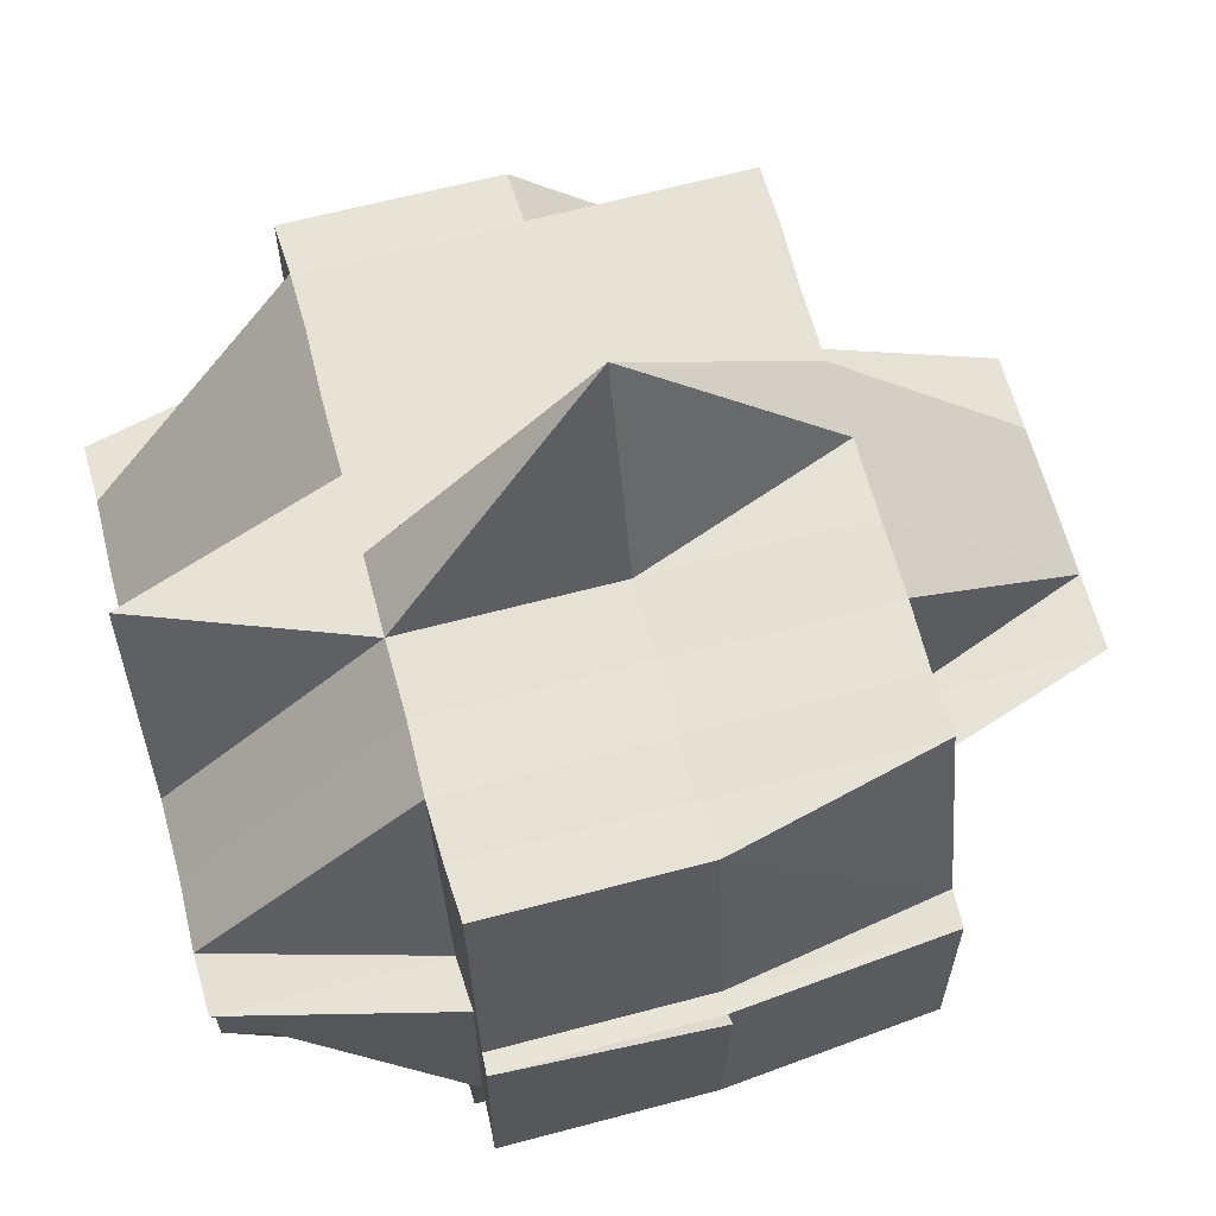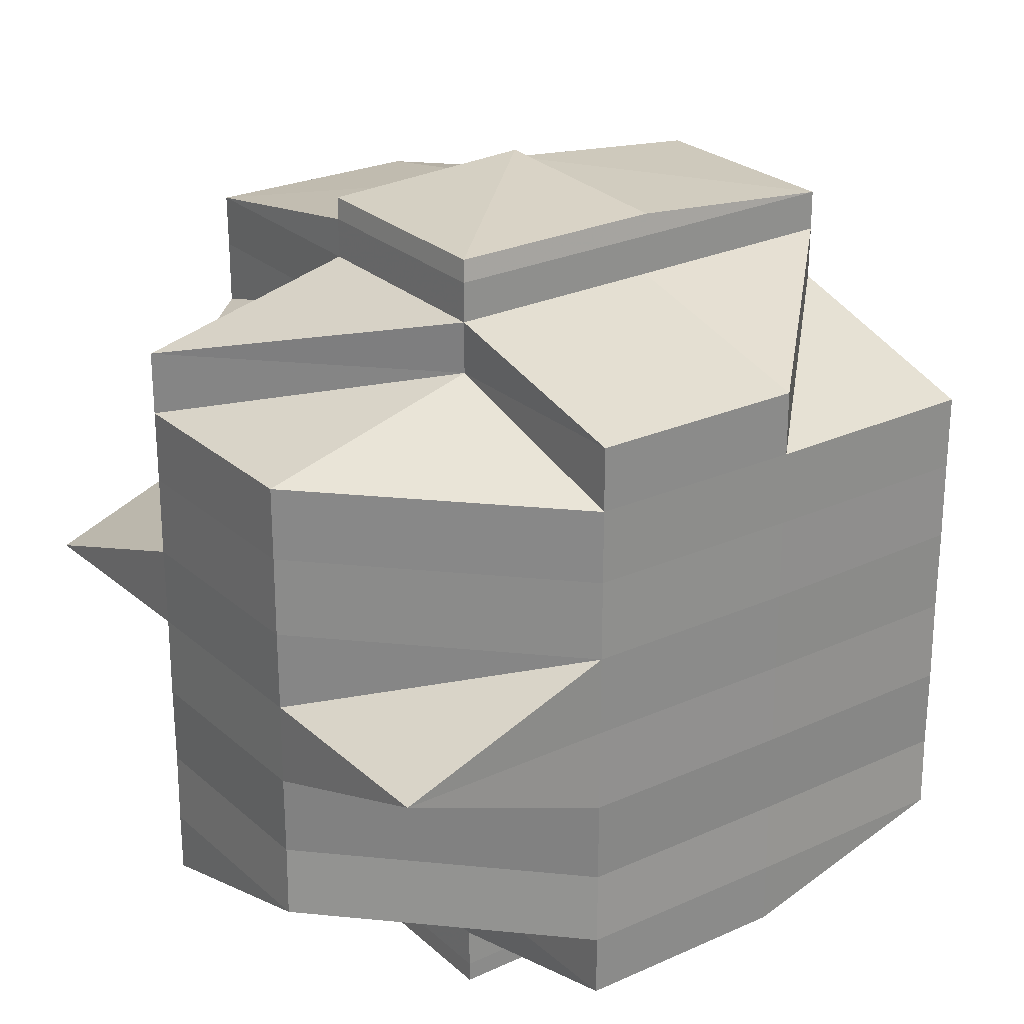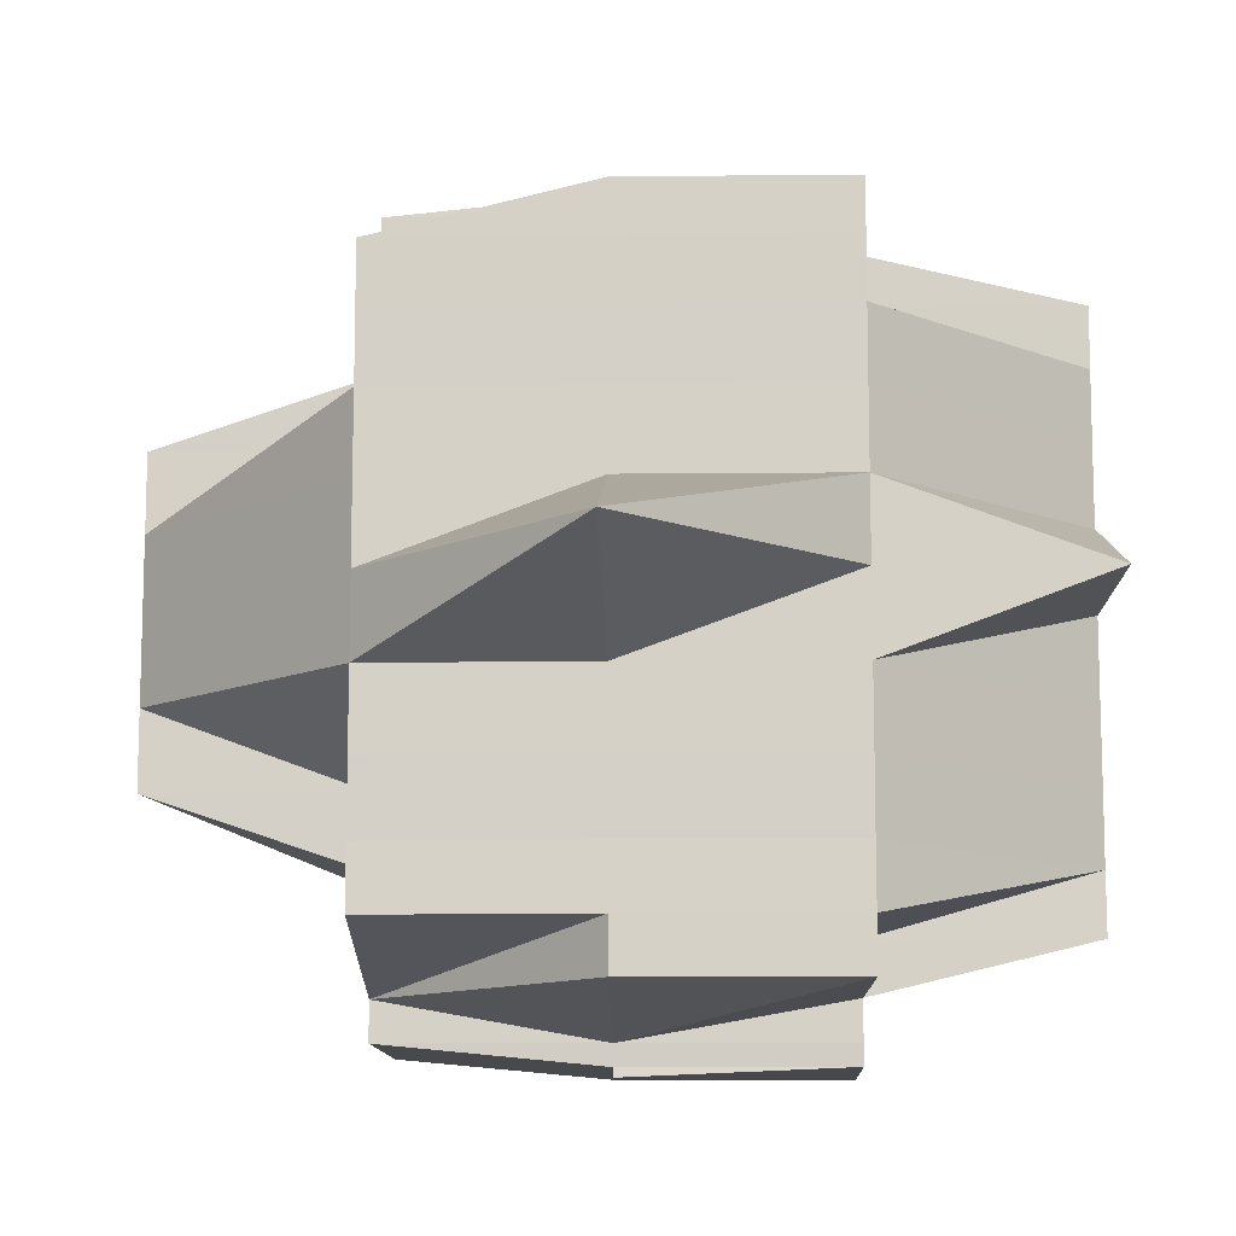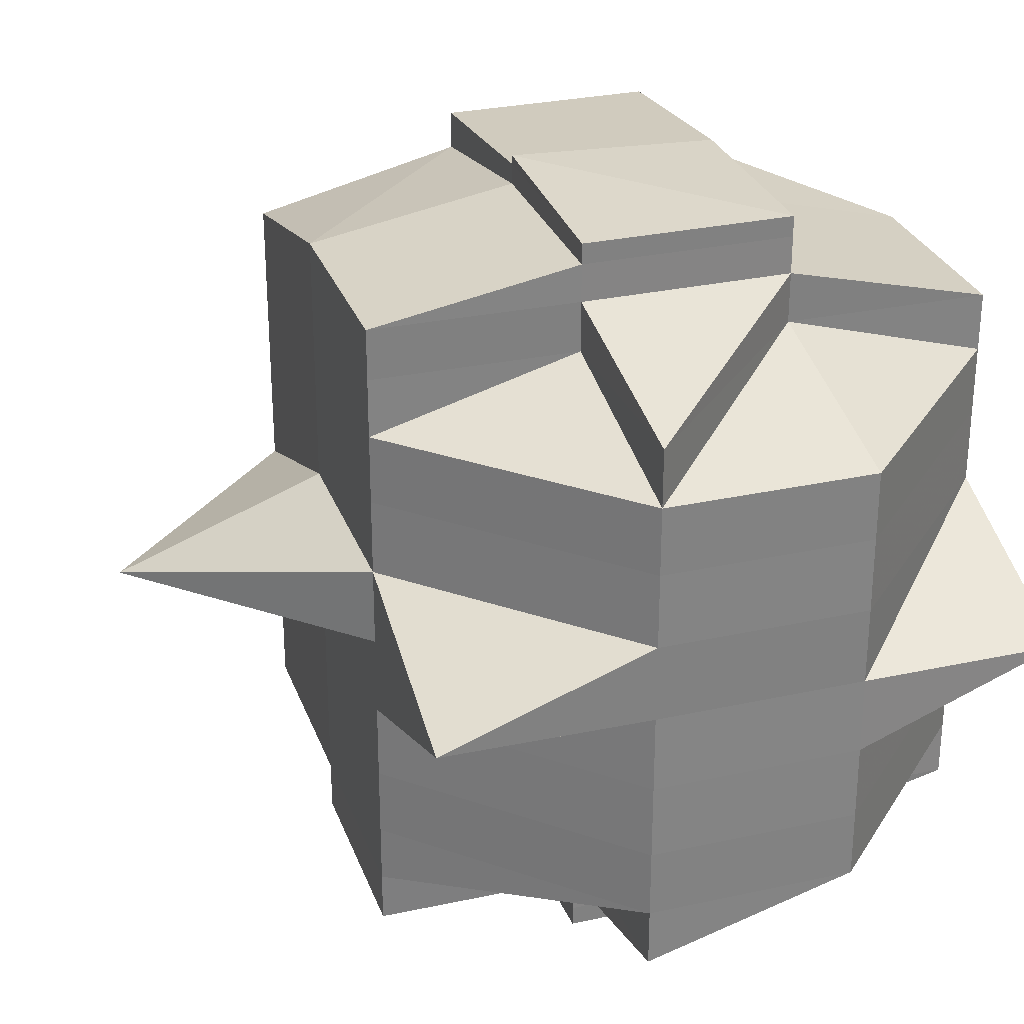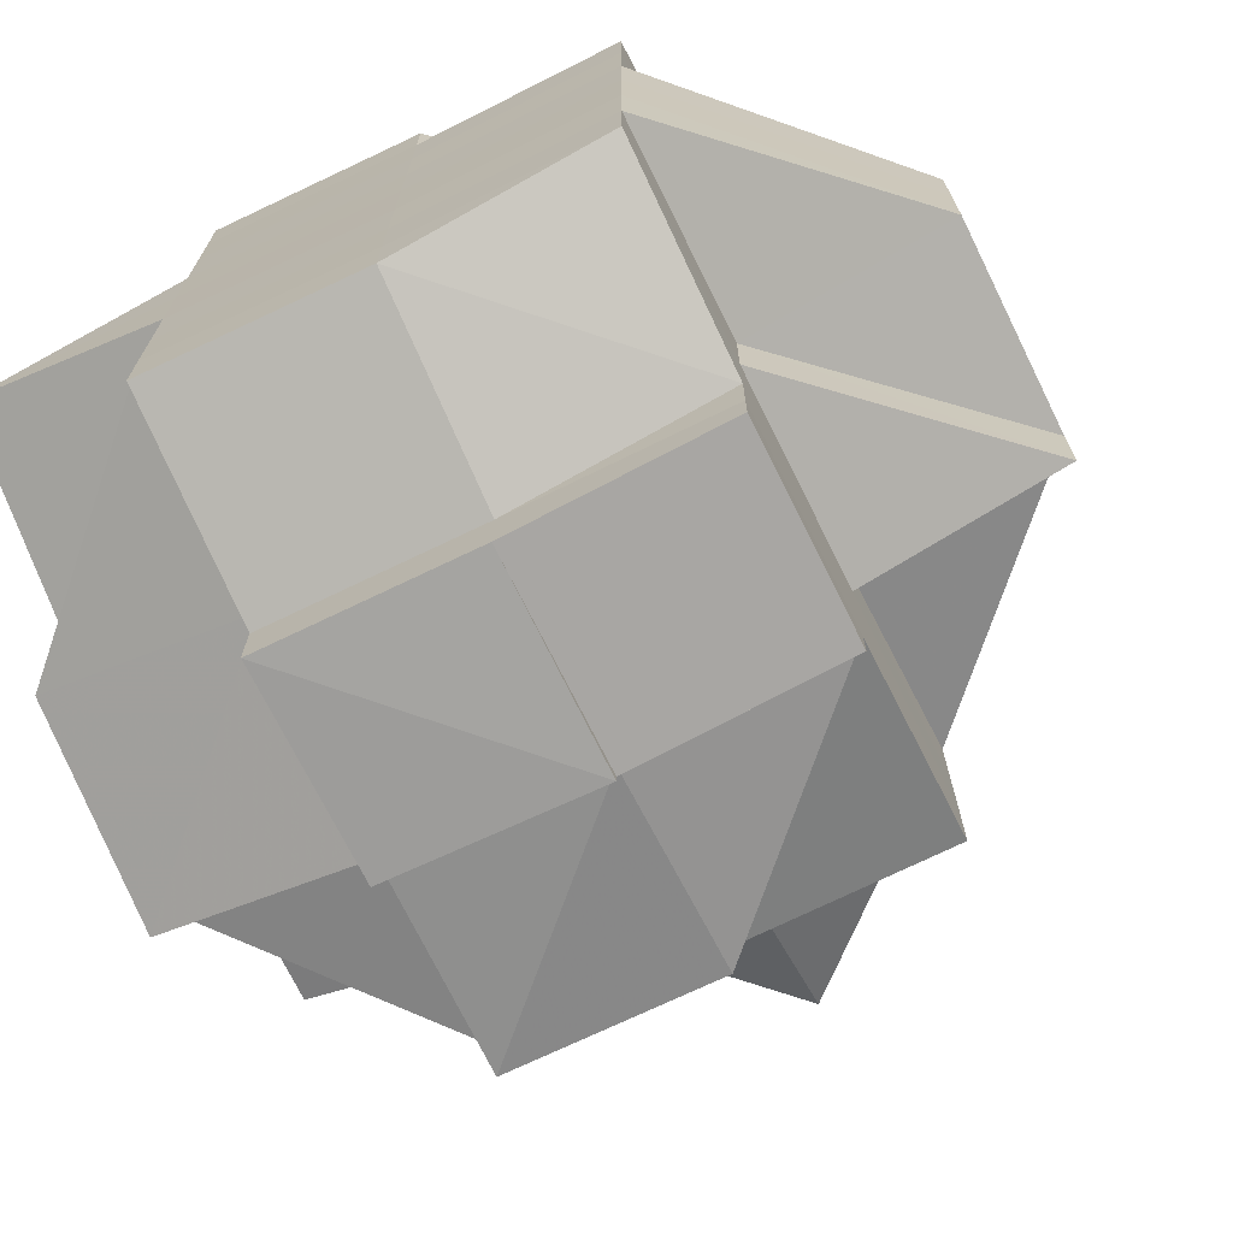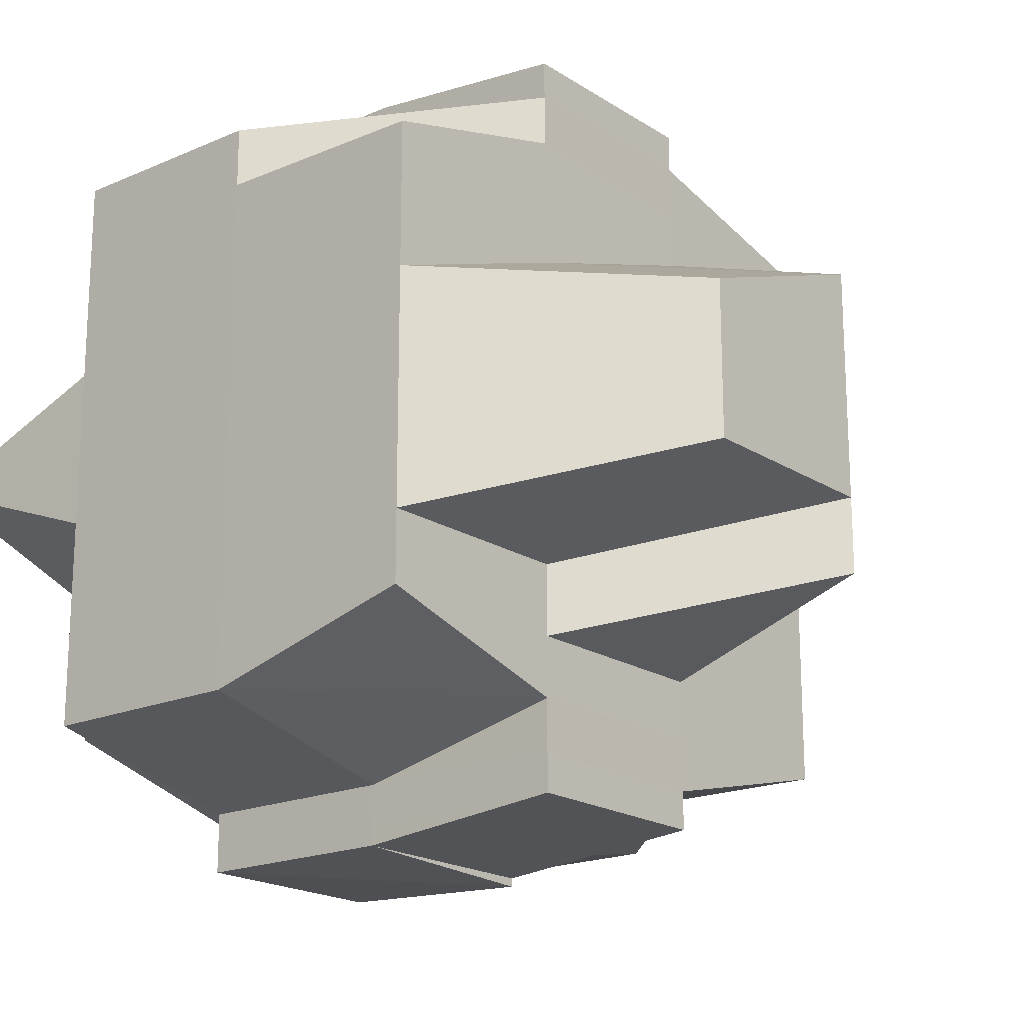
<metadata>
{"format":"obj","ext":"obj","renderer":"f3d","projection":"perspective","resolution":1024,"background":"white","views":[{"elev":63.8,"azim":-15.1,"up":"+Y"},{"elev":25.7,"azim":-36.1,"up":"+Z"},{"elev":-11.4,"azim":-178.4,"up":"+Z"},{"elev":28.8,"azim":-108.0,"up":"+Z"},{"elev":-71.4,"azim":26.0,"up":"+Z"},{"elev":-19.0,"azim":39.5,"up":"+Z"}]}
</metadata>
<code>
o 5263
v 2227 1892 14.58
v 2227 1892 14.58
v 2227 1892 14.58
v 2227 1892 14.58
v 2227 1892 14.58
v 2227 1892 14.58
v 2227 1892 14.58
v 2227 1892 14.58
v 2227 1892 14.58
v 2227 1892 14.58
v 2227 1892 14.58
v 2227 1892 14.58
v 2227 1892 14.58
v 2227 1892 14.58
v 2227 1892 14.58
v 2227 1892 14.58
v 2227 1892 14.58
v 2227 1892 14.58
v 2227 1892 14.58
v 2227 1892 14.58
v 2227 1892 14.58
v 2227 1892 14.58
v 2227 1892 14.58
v 2227 1892 14.58
v 2227 1892 14.58
v 2227 1892 14.58
v 2227 1892 14.58
v 2227 1892 14.58
v 2227 1892 14.58
v 2227 1892 14.58
v 2227 1892 14.58
v 2227 1892 14.57
v 2227 1892 14.58
v 2227 1892 14.58
v 2227 1892 14.58
v 2227 1892 14.57
v 2227 1892 14.57
v 2227 1892 14.57
v 2227 1892 14.57
v 2227 1892 14.57
v 2227 1892 14.57
v 2227 1892 14.58
v 2227 1892 14.57
v 2227 1892 14.57
v 2227 1892 14.57
v 2227 1892 14.57
v 2227 1892 14.57
v 2227 1892 14.57
v 2227 1892 14.56
v 2227 1892 14.57
v 2227 1892 14.57
v 2227 1892 14.57
v 2227 1892 14.57
v 2227 1892 14.57
v 2227 1892 14.57
v 2227 1892 14.56
v 2227 1892 14.57
v 2227 1892 14.57
v 2227 1892 14.57
v 2227 1892 14.57
v 2227 1892 14.57
v 2227 1892 14.57
v 2227 1892 14.58
v 2227 1892 14.56
v 2227 1892 14.56
v 2227 1892 14.56
v 2227 1892 14.56
v 2227 1892 14.56
v 2227 1892 14.56
v 2227 1892 14.56
v 2227 1892 14.56
v 2227 1892 14.56
v 2227 1892 14.55
v 2227 1892 14.55
v 2227 1892 14.56
v 2227 1892 14.55
v 2227 1892 14.56
v 2227 1892 14.56
v 2227 1892 14.56
v 2227 1892 14.55
v 2227 1892 14.55
v 2227 1892 14.55
v 2227 1892 14.55
v 2227 1892 14.55
v 2227 1892 14.55
v 2227 1892 14.55
v 2227 1892 14.56
v 2227 1892 14.56
v 2227 1892 14.55
v 2227 1892 14.55
v 2227 1892 14.55
v 2227 1892 14.55
v 2227 1892 14.55
v 2227 1892 14.56
v 2227 1892 14.55
v 2227 1892 14.55
v 2227 1892 14.55
v 2227 1892 14.55
v 2227 1892 14.54
v 2227 1892 14.55
v 2227 1892 14.54
v 2227 1892 14.55
v 2227 1892 14.55
v 2227 1892 14.54
v 2227 1892 14.55
v 2227 1892 14.54
v 2227 1892 14.55
v 2227 1892 14.55
v 2227 1892 14.55
v 2227 1892 14.54
v 2227 1892 14.54
v 2227 1892 14.54
v 2227 1892 14.54
v 2227 1892 14.54
v 2227 1892 14.54
v 2227 1892 14.54
v 2227 1892 14.54
v 2227 1892 14.54
v 2227 1892 14.54
v 2227 1892 14.54
v 2227 1892 14.54
v 2227 1892 14.54
v 2227 1892 14.54
v 2227 1892 14.54
v 2227 1892 14.54
v 2227 1892 14.54
v 2227 1892 14.54
v 2227 1892 14.54
v 2227 1892 14.54
v 2227 1892 14.54
v 2227 1892 14.55
v 2227 1892 14.55
v 2227 1892 14.54
v 2227 1892 14.55
v 2227 1892 14.55
v 2227 1892 14.54
v 2227 1892 14.55
v 2227 1892 14.55
v 2227 1892 14.55
v 2227 1892 14.55
v 2227 1892 14.55
v 2227 1892 14.55
v 2227 1892 14.56
v 2227 1892 14.55
v 2227 1892 14.55
v 2227 1892 14.56
v 2227 1892 14.56
v 2227 1892 14.56
v 2227 1892 14.56
v 2227 1892 14.57
v 2227 1892 14.57
v 2227 1892 14.56
v 2227 1892 14.57
v 2227 1892 14.57
v 2227 1892 14.57
v 2227 1892 14.56
v 2227 1892 14.57
v 2227 1892 14.57
v 2227 1892 14.57
v 2227 1892 14.57
v 2227 1892 14.57
v 2227 1892 14.57
v 2227 1892 14.57
v 2227 1892 14.57
v 2227 1892 14.57
v 2227 1892 14.57
v 2227 1892 14.57
v 2227 1892 14.57
v 2227 1892 14.57
v 2227 1892 14.57
v 2227 1892 14.58
v 2227 1892 14.58
v 2227 1892 14.58
v 2227 1892 14.58
v 2227 1892 14.58
v 2227 1892 14.58
v 2227 1892 14.58
v 2227 1892 14.57
v 2227 1892 14.57
v 2227 1892 14.57
v 2227 1892 14.57
v 2227 1892 14.57
v 2227 1892 14.57
v 2227 1892 14.57
v 2227 1892 14.56
v 2227 1892 14.57
v 2227 1892 14.57
v 2227 1892 14.58
v 2227 1892 14.58
v 2227 1892 14.57
v 2227 1892 14.58
v 2227 1892 14.58
v 2227 1892 14.58
v 2227 1892 14.58
v 2227 1892 14.58
v 2227 1892 14.58
v 2227 1892 14.58
v 2227 1892 14.58
v 2227 1892 14.58
v 2227 1892 14.57
v 2227 1892 14.57
v 2227 1892 14.56
v 2227 1892 14.56
v 2227 1892 14.56
v 2227 1892 14.56
v 2227 1892 14.56
v 2227 1892 14.56
v 2227 1892 14.56
v 2227 1892 14.55
v 2227 1892 14.56
v 2227 1892 14.56
v 2227 1892 14.56
v 2227 1892 14.55
v 2227 1892 14.55
v 2227 1892 14.55
v 2227 1892 14.55
v 2227 1892 14.55
v 2227 1892 14.54
v 2227 1892 14.54
v 2227 1892 14.54
v 2227 1892 14.55
v 2227 1892 14.54
v 2227 1892 14.55
v 2227 1892 14.55
v 2227 1892 14.55
v 2227 1892 14.55
v 2227 1892 14.54
v 2227 1892 14.55
v 2227 1892 14.54
v 2227 1892 14.54
v 2227 1892 14.55
v 2227 1892 14.54
v 2227 1892 14.54
v 2227 1892 14.54
v 2227 1892 14.54
v 2227 1892 14.54
v 2227 1892 14.54
v 2227 1892 14.54
v 2227 1892 14.54
v 2227 1892 14.54
v 2227 1892 14.54
v 2227 1892 14.54
v 2227 1892 14.54
v 2227 1892 14.54
v 2227 1892 14.54
v 2227 1892 14.54
v 2227 1892 14.55
v 2227 1892 14.55
v 2227 1892 14.57
v 2227 1892 14.57
v 2227 1892 14.58
v 2227 1892 14.57
v 2227 1892 14.57
v 2227 1892 14.57
v 2227 1892 14.57
v 2227 1892 14.57
v 2227 1892 14.57
v 2227 1892 14.56
v 2227 1892 14.56
v 2227 1892 14.56
v 2227 1892 14.56
v 2227 1892 14.56
v 2227 1892 14.56
v 2227 1892 14.56
v 2227 1892 14.56
v 2227 1892 14.56
v 2227 1892 14.56
v 2227 1892 14.56
v 2227 1892 14.56
v 2227 1892 14.55
v 2227 1892 14.55
v 2227 1892 14.55
v 2227 1892 14.55
v 2227 1892 14.55
v 2227 1892 14.55
v 2227 1892 14.55
v 2227 1892 14.54
v 2227 1892 14.55
v 2227 1892 14.57
v 2227 1892 14.57
v 2227 1892 14.57
v 2227 1892 14.57
v 2227 1892 14.56
v 2227 1892 14.55
v 2227 1892 14.55
v 2227 1892 14.55
v 2227 1892 14.55
v 2227 1892 14.55
v 2227 1892 14.55
v 2227 1892 14.55
v 2227 1892 14.54
v 2227 1892 14.54
v 2227 1892 14.54
v 2227 1892 14.54
v 2227 1892 14.54
v 2227 1892 14.54
f 1 2 3
f 2 4 5
f 1 6 7
f 8 9 10
f 11 12 10
f 8 13 11
f 13 14 15
f 16 17 12
f 18 19 11
f 20 21 18
f 19 22 17
f 19 23 16
f 24 25 19
f 23 26 27
f 23 28 29
f 28 30 26
f 31 32 30
f 33 28 34
f 35 36 28
f 36 37 38
f 38 39 40
f 41 40 42
f 43 44 38
f 43 45 44
f 46 45 43
f 45 47 44
f 48 46 43
f 46 49 45
f 48 50 51
f 52 46 48
f 53 54 48
f 55 56 52
f 57 55 58
f 58 48 59
f 60 53 59
f 59 51 22
f 59 48 61
f 61 62 63
f 52 64 46
f 65 64 52
f 64 49 46
f 65 66 64
f 64 67 49
f 66 67 64
f 68 66 65
f 67 69 49
f 70 68 65
f 66 71 67
f 71 72 67
f 67 72 69
f 71 73 72
f 74 73 75
f 73 76 77
f 72 78 69
f 79 71 66
f 68 79 66
f 79 80 71
f 81 82 76
f 83 84 80
f 85 80 79
f 80 86 87
f 88 85 79
f 88 79 68
f 89 85 88
f 90 91 86
f 80 90 92
f 93 90 80
f 94 88 68
f 93 95 90
f 90 95 81
f 96 95 93
f 95 97 81
f 81 97 98
f 96 99 95
f 100 96 93
f 99 101 102
f 103 96 100
f 104 99 96
f 105 106 96
f 107 105 100
f 100 108 109
f 104 110 99
f 99 110 111
f 110 112 101
f 110 113 112
f 114 110 115
f 116 117 110
f 118 119 114
f 119 120 121
f 122 119 123
f 124 125 116
f 125 126 127
f 128 124 104
f 129 127 130
f 131 128 132
f 133 104 132
f 132 130 134
f 132 134 135
f 136 133 137
f 138 131 139
f 140 132 139
f 139 132 141
f 139 141 142
f 142 141 89
f 141 100 89
f 89 100 85
f 142 89 143
f 143 89 88
f 144 139 142
f 143 88 94
f 145 139 144
f 146 142 143
f 144 142 146
f 147 143 94
f 146 143 147
f 147 94 148
f 148 94 70
f 94 68 70
f 149 147 148
f 148 70 150
f 150 70 151
f 70 152 153
f 150 153 154
f 155 156 150
f 157 155 158
f 159 150 158
f 158 150 160
f 161 158 162
f 160 163 164
f 165 166 163
f 158 160 167
f 167 160 168
f 169 158 167
f 170 169 171
f 167 168 172
f 169 167 172
f 173 169 172
f 173 174 175
f 172 168 176
f 168 59 176
f 172 176 19
f 176 59 177
f 176 177 19
f 178 179 169
f 180 181 178
f 179 182 183
f 179 184 182
f 149 185 184
f 186 179 178
f 187 178 188
f 189 180 188
f 188 190 191
f 192 189 193
f 194 192 195
f 196 188 193
f 188 173 193
f 193 191 197
f 193 197 198
f 29 193 199
f 186 200 179
f 200 201 179
f 201 159 179
f 201 149 159
f 200 202 201
f 202 149 201
f 202 203 149
f 203 147 149
f 203 146 147
f 204 203 205
f 206 146 203
f 207 146 206
f 207 144 146
f 208 207 206
f 209 144 207
f 209 145 144
f 208 210 211
f 212 209 207
f 212 207 208
f 213 145 209
f 214 209 212
f 214 213 209
f 213 215 145
f 215 216 217
f 215 218 216
f 219 220 218
f 221 215 213
f 221 222 215
f 223 221 213
f 223 213 214
f 224 221 223
f 225 223 226
f 222 227 228
f 222 229 219
f 230 222 231
f 123 229 230
f 232 229 222
f 233 234 229
f 229 235 129
f 234 236 237
f 235 237 238
f 239 236 240
f 241 238 242
f 243 244 232
f 244 245 246
f 247 243 97
f 111 232 97
f 97 246 248
f 97 248 82
f 249 250 251
f 252 253 250
f 250 254 255
f 250 255 30
f 44 256 250
f 256 186 250
f 44 47 256
f 256 257 186
f 47 257 256
f 257 200 186
f 257 258 200
f 258 202 200
f 258 208 202
f 259 258 257
f 47 259 257
f 260 208 258
f 259 260 258
f 260 212 208
f 261 262 260
f 263 260 259
f 264 212 260
f 264 214 212
f 265 263 259
f 265 259 47
f 45 265 47
f 49 265 45
f 49 69 265
f 266 263 265
f 69 266 265
f 266 267 268
f 69 78 266
f 78 264 266
f 269 270 78
f 78 271 264
f 271 214 264
f 272 271 78
f 271 223 214
f 272 223 271
f 273 274 272
f 275 276 223
f 276 277 278
f 279 280 281
f 282 283 280
f 284 285 286
f 287 288 289
f 290 291 288
f 292 293 294
f 294 295 296

</code>
